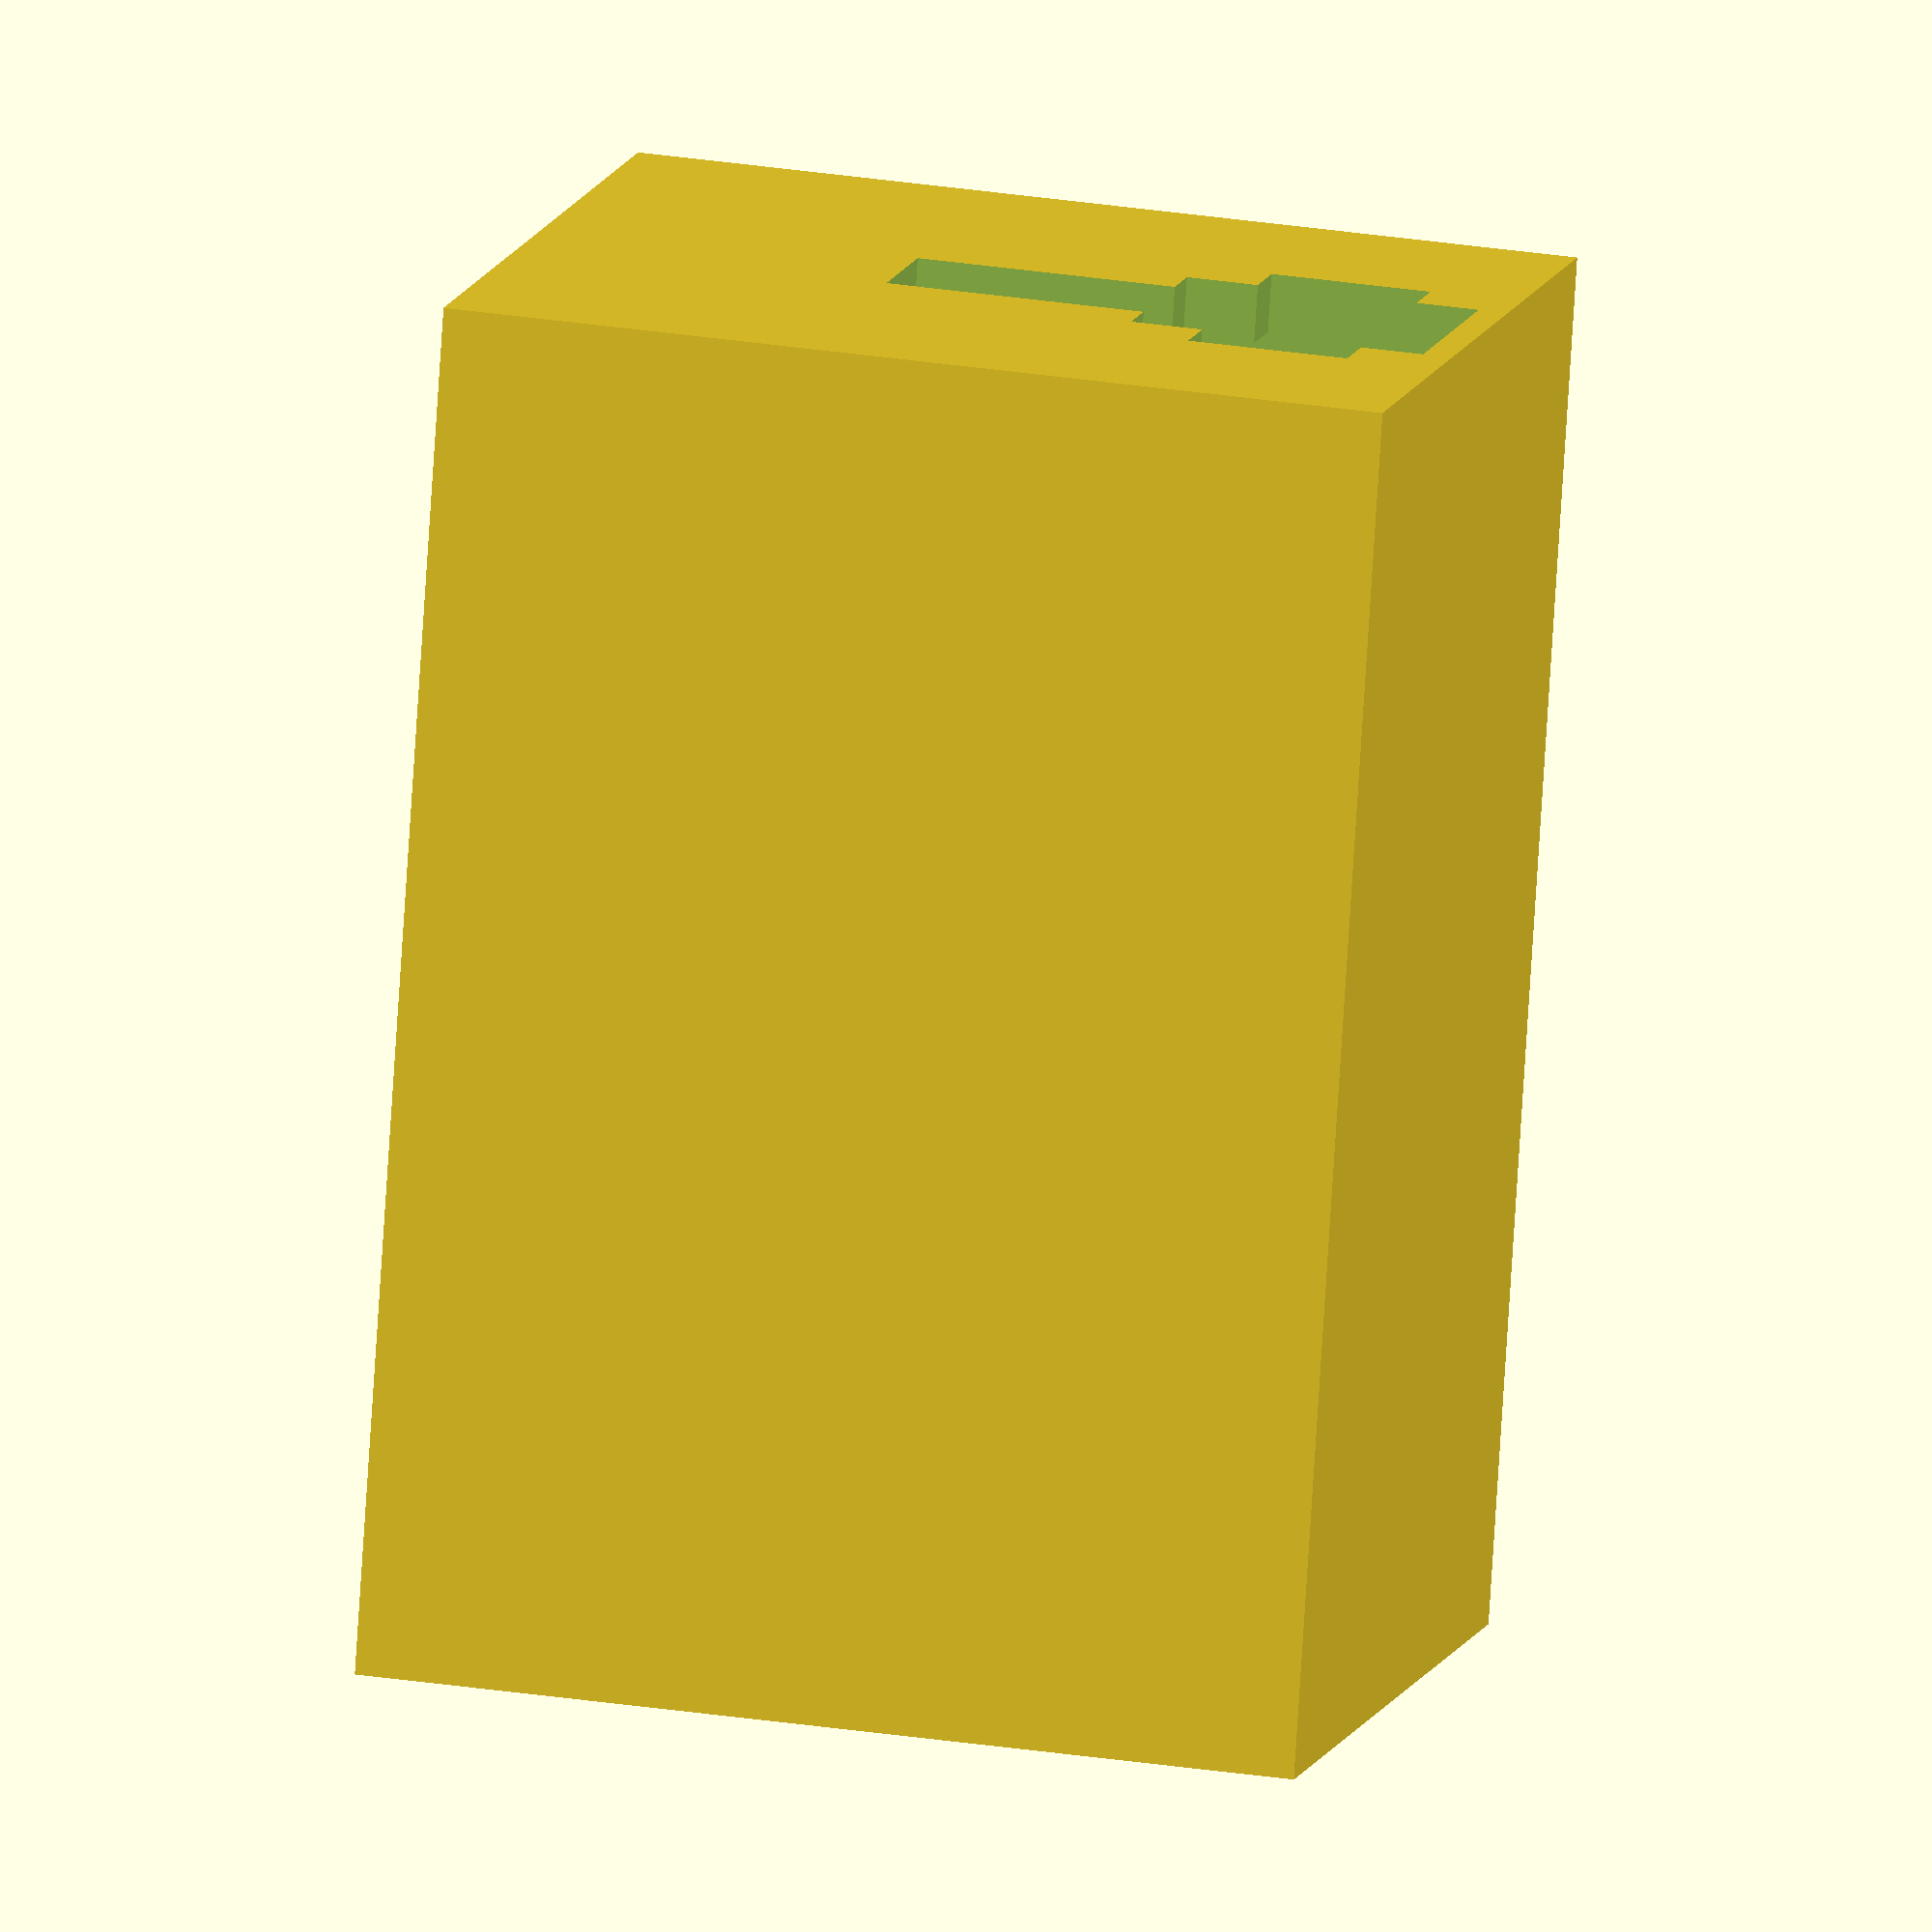
<openscad>
difference()
{
	cube([94,56,65]);
	translate([4,5,14]) cube([86,46,55]);
	translate([1.5,2.5,63]) cube([91,51,3]);
	translate([3.7,22.5,54]) cube([1,11,11]);
	translate([89,22.5,54]) cube([1,11,11]);	
	translate([-1,20,2]) cube([105,16,7]);
	translate([-1,16,6.3]) cube([105,24,11]);
	translate([-1,20,15.2]) cube([105,16,7]);
	translate([-1,23.5,22]) cube([105,9,18]);
}
</openscad>
<views>
elev=153.3 azim=254.8 roll=76.0 proj=o view=solid
</views>
